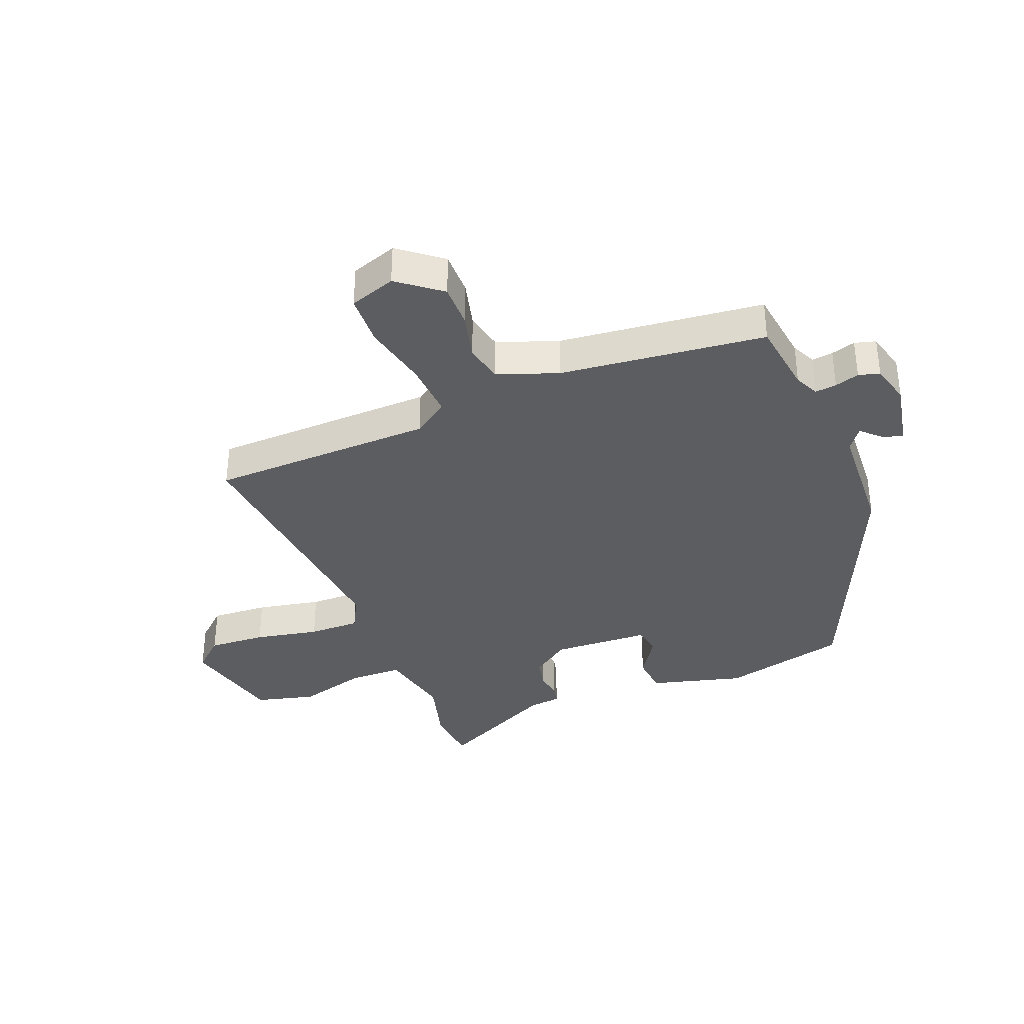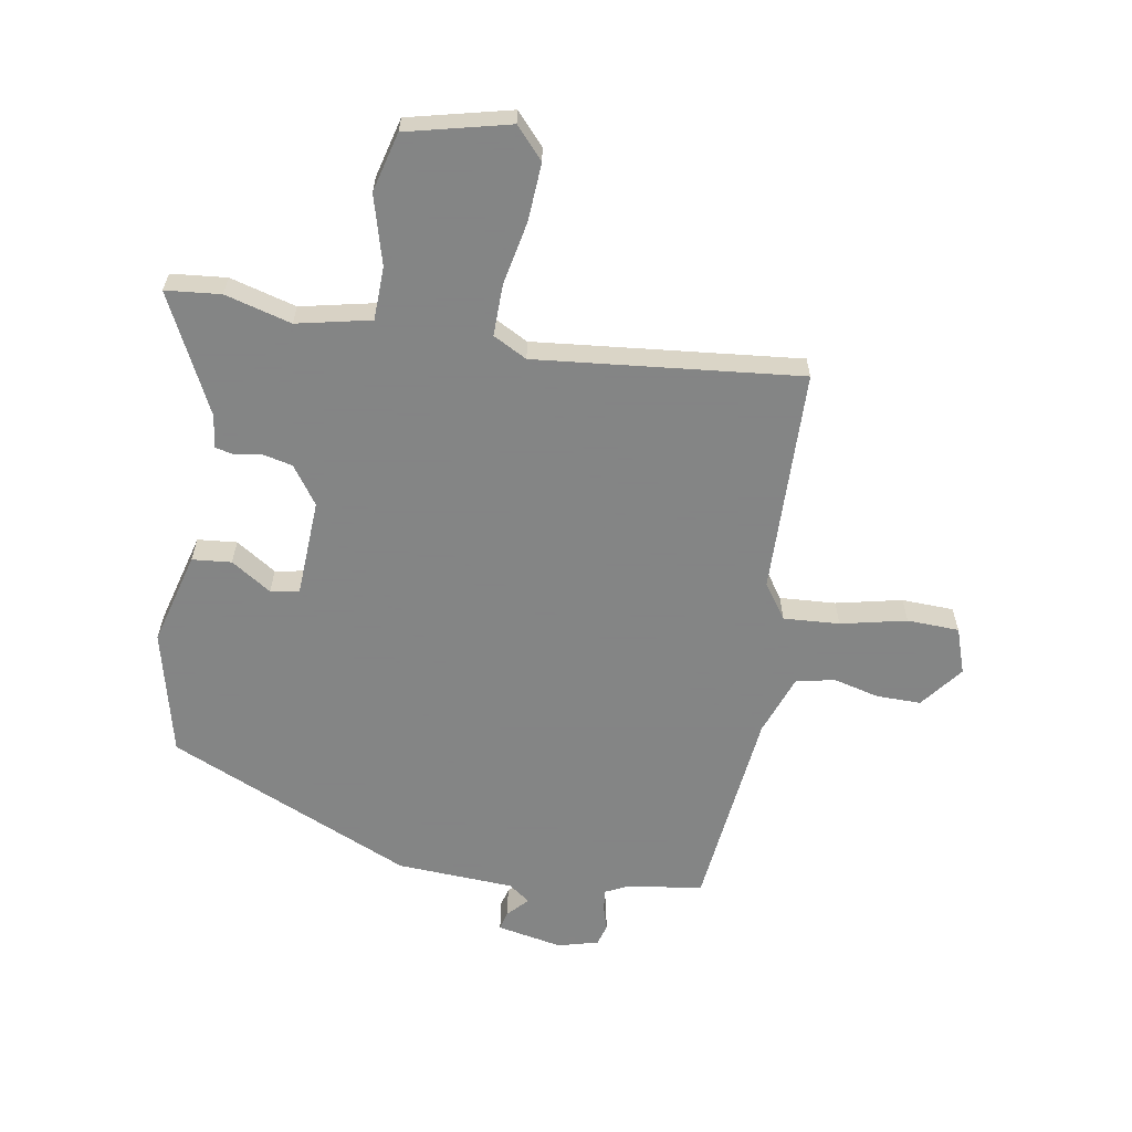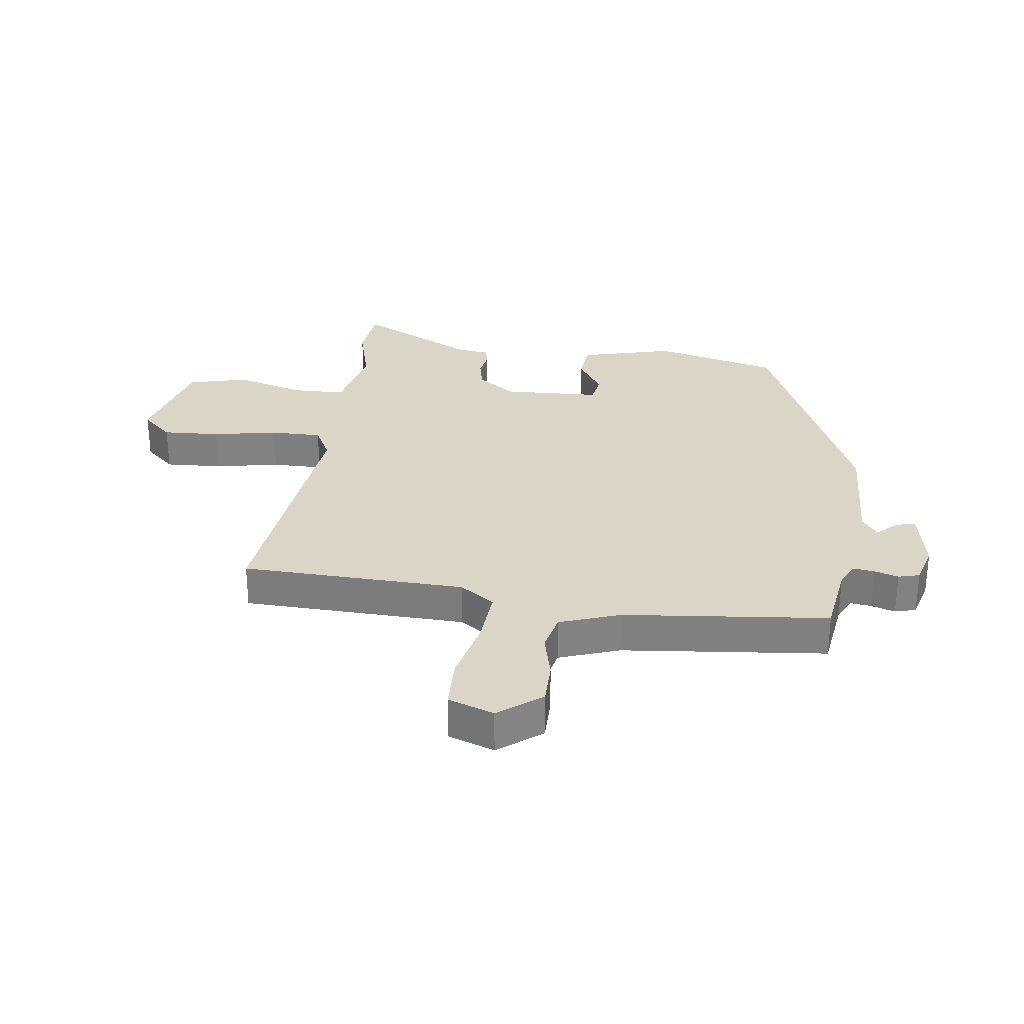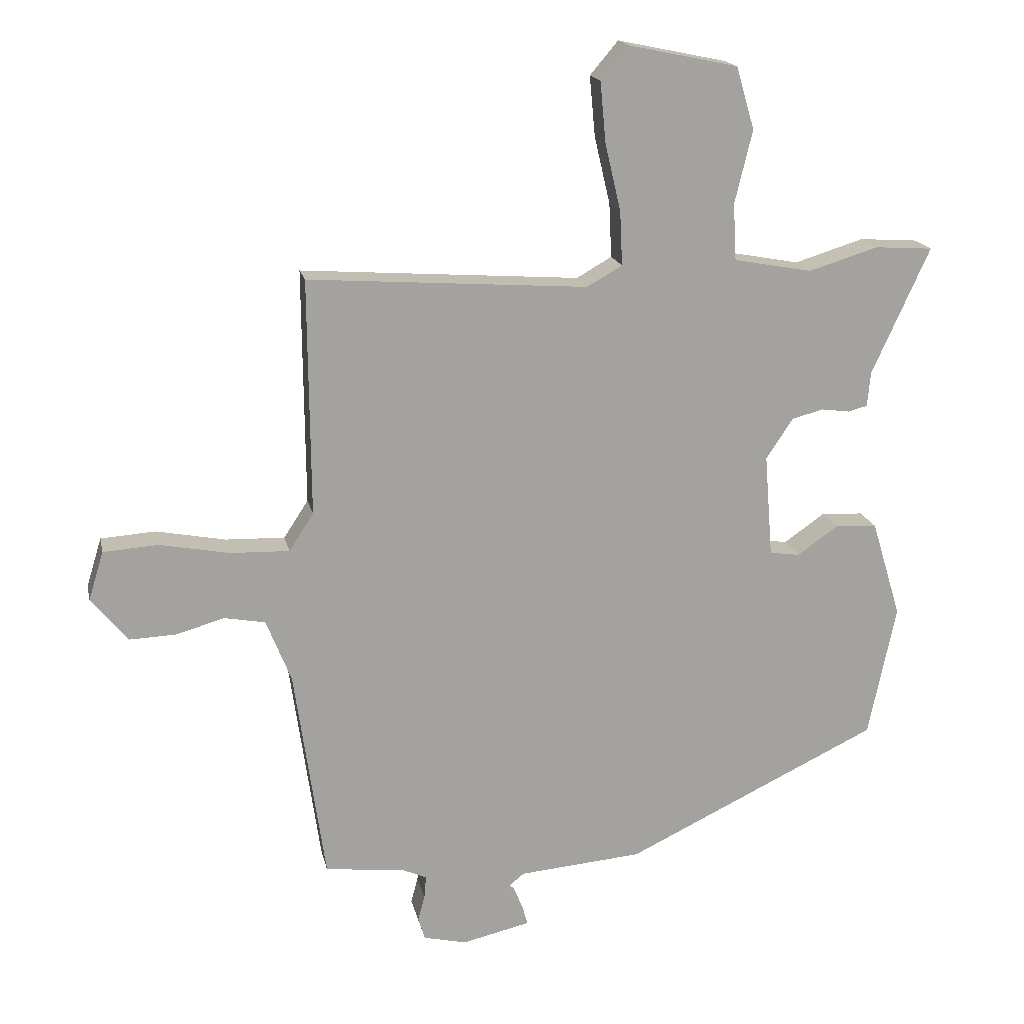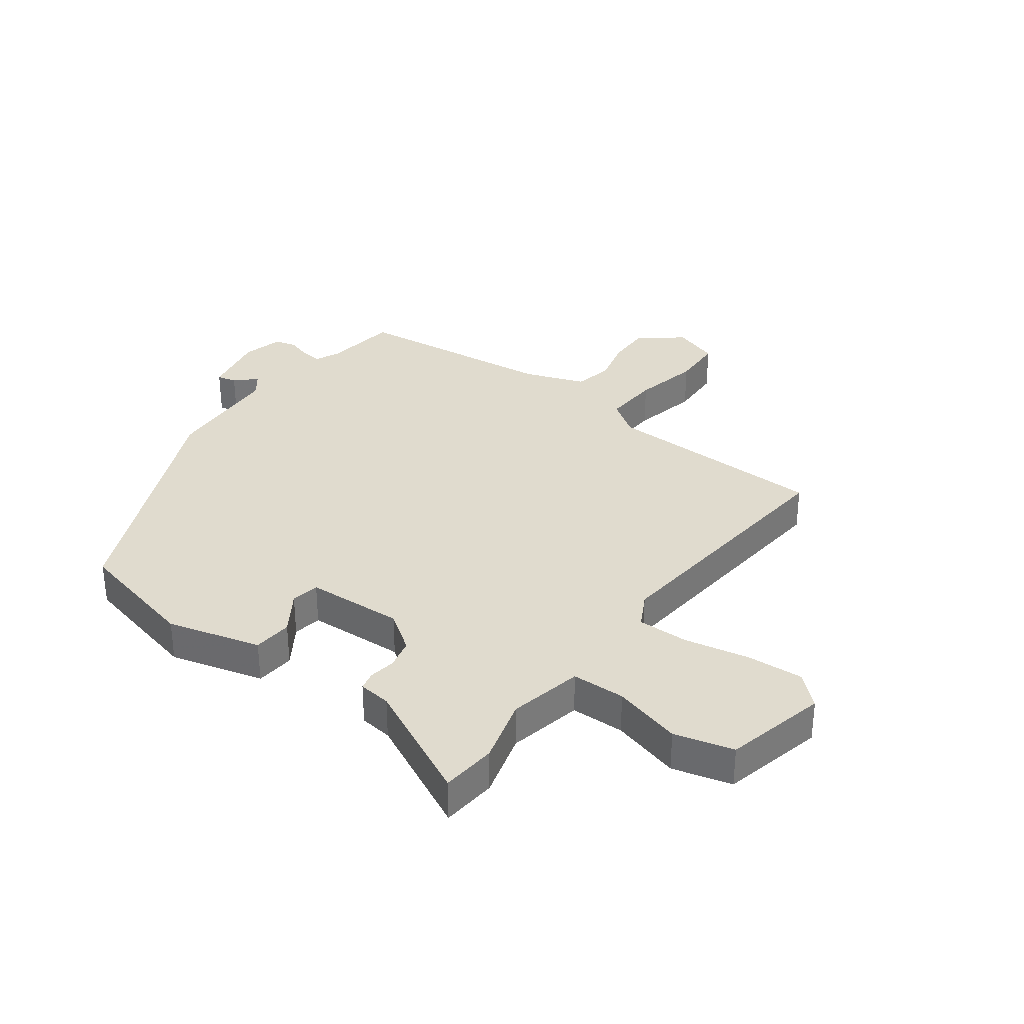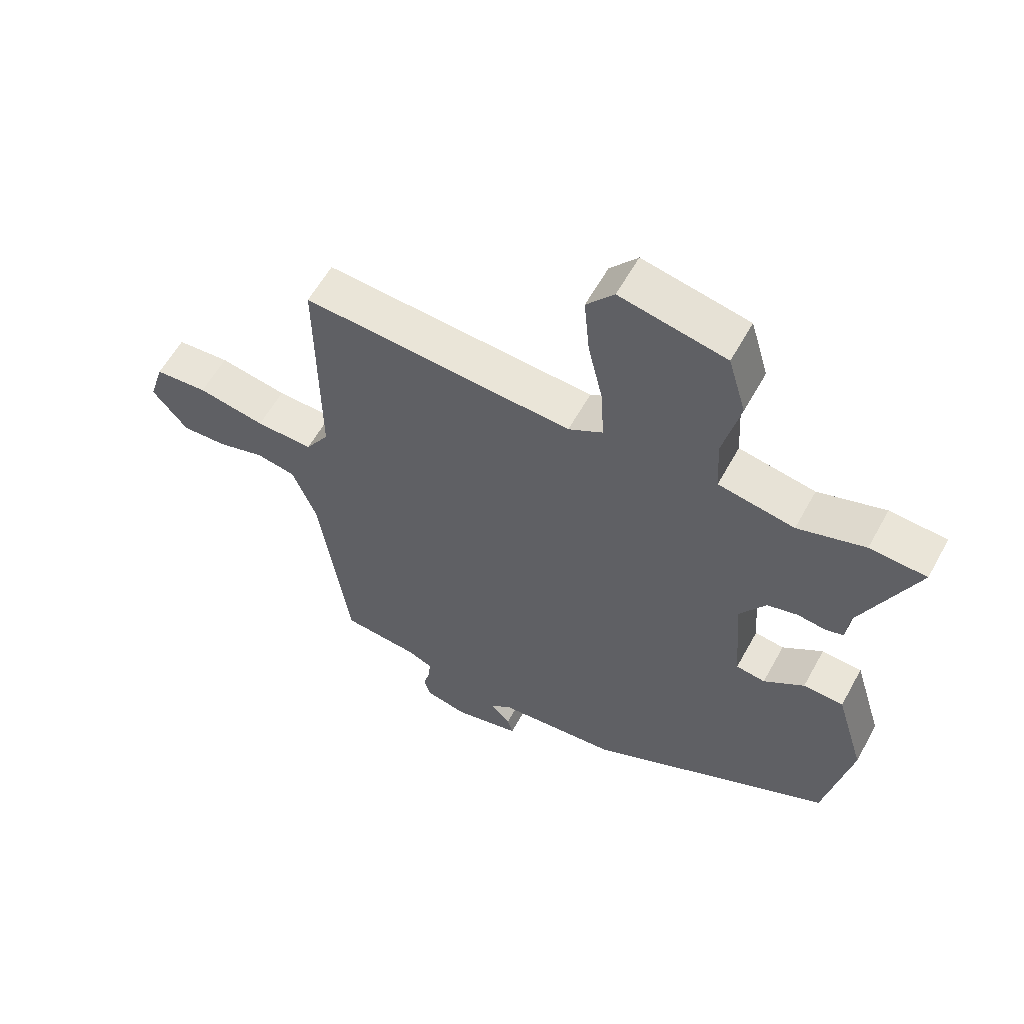
<metadata>
{"format":"obj","ext":"obj","renderer":"f3d","projection":"perspective","resolution":1024,"background":"white","views":[{"elev":-36.1,"azim":113.5,"up":"+Y"},{"elev":-61.6,"azim":-7.8,"up":"+Y"},{"elev":29.6,"azim":99.8,"up":"+Y"},{"elev":17.4,"azim":168.2,"up":"+Z"},{"elev":33.6,"azim":-51.9,"up":"+Y"},{"elev":58.7,"azim":-151.4,"up":"+Z"}]}
</metadata>
<code>
v 0.454 0.07 -0.505
v 0.329 0.07 -0.518
v 0.288 0.07 -0.536
v 0.291 0.07 -0.572
v 0.302 0.07 -0.613
v 0.291 0.07 -0.648
v 0.223 0.07 -0.664
v 0.114 0.07 -0.639
v 0.123 0.07 -0.607
v 0.156 0.07 -0.574
v 0.121 0.07 -0.546
v -0.076 0.07 -0.529
v -0.48 0.07 -0.335
v -0.524 0.07 -0.123
v -0.477 0.07 0.032
v -0.411 0.07 0.036
v -0.345 0.07 -0.01
v -0.297 0.07 -0.003
v -0.284 0.07 0.16
v -0.327 0.07 0.225
v -0.377 0.07 0.238
v -0.422 0.07 0.232
v -0.453 0.07 0.24
v -0.458 0.07 0.295
v -0.55 0.07 0.497
v -0.457 0.07 0.503
v -0.347 0.07 0.469
v -0.222 0.07 0.492
v -0.217 0.07 0.582
v -0.245 0.07 0.698
v -0.216 0.07 0.797
v -0.043 0.07 0.833
v 0.002 0.07 0.78
v -0.007 0.07 0.684
v -0.032 0.07 0.577
v -0.036 0.07 0.491
v 0.02 0.07 0.459
v 0.465 0.07 0.49
v 0.462 0.07 0.114
v 0.501 0.07 0.054
v 0.595 0.07 0.057
v 0.706 0.07 0.078
v 0.793 0.07 0.072
v 0.817 0.07 -0.006
v 0.759 0.07 -0.076
v 0.685 0.07 -0.073
v 0.608 0.07 -0.051
v 0.543 0.07 -0.063
v 0.503 0.07 -0.163
v 0.454 0 -0.505
v 0.329 0 -0.518
v 0.288 0 -0.536
v 0.291 0 -0.572
v 0.302 0 -0.613
v 0.291 0 -0.648
v 0.223 0 -0.664
v 0.114 0 -0.639
v 0.123 0 -0.607
v 0.156 0 -0.574
v 0.121 0 -0.546
v -0.076 0 -0.529
v -0.48 0 -0.335
v -0.524 0 -0.123
v -0.477 0 0.032
v -0.411 0 0.036
v -0.345 0 -0.01
v -0.297 0 -0.003
v -0.284 0 0.16
v -0.327 0 0.225
v -0.377 0 0.238
v -0.422 0 0.232
v -0.453 0 0.24
v -0.458 0 0.295
v -0.55 0 0.497
v -0.457 0 0.503
v -0.347 0 0.469
v -0.222 0 0.492
v -0.217 0 0.582
v -0.245 0 0.698
v -0.216 0 0.797
v -0.043 0 0.833
v 0.002 0 0.78
v -0.007 0 0.684
v -0.032 0 0.577
v -0.036 0 0.491
v 0.02 0 0.459
v 0.465 0 0.49
v 0.462 0 0.114
v 0.501 0 0.054
v 0.595 0 0.057
v 0.706 0 0.078
v 0.793 0 0.072
v 0.817 0 -0.006
v 0.759 0 -0.076
v 0.685 0 -0.073
v 0.608 0 -0.051
v 0.543 0 -0.063
v 0.503 0 -0.163
f 44 45 46 47
f 44 47 48
f 41 42 43 44
f 40 41 44 48
f 39 40 48 49
f 37 38 39
f 36 37 39 49
f 32 33 34 35
f 32 35 36
f 29 30 31 32
f 28 29 32 36
f 27 28 36 49
f 24 25 26 27
f 21 22 23 24
f 20 21 24 27
f 19 20 27 49
f 14 15 16 17
f 14 17 18
f 11 12 13 14
f 11 14 18
f 10 11 18 19
f 8 9 10
f 7 8 10
f 4 5 6 7
f 3 4 7 10
f 2 3 10 19
f 1 2 19 49
f 96 95 94 93
f 97 96 93
f 93 92 91 90
f 97 93 90 89
f 98 97 89 88
f 88 87 86
f 98 88 86 85
f 84 83 82 81
f 85 84 81
f 81 80 79 78
f 85 81 78 77
f 98 85 77 76
f 76 75 74 73
f 73 72 71 70
f 76 73 70 69
f 98 76 69 68
f 66 65 64 63
f 67 66 63
f 63 62 61 60
f 67 63 60
f 68 67 60 59
f 59 58 57
f 59 57 56
f 56 55 54 53
f 59 56 53 52
f 68 59 52 51
f 98 68 51 50
f 1 50 51 2
f 2 51 52 3
f 3 52 53 4
f 4 53 54 5
f 5 54 55 6
f 6 55 56 7
f 7 56 57 8
f 8 57 58 9
f 9 58 59 10
f 10 59 60 11
f 11 60 61 12
f 12 61 62 13
f 13 62 63 14
f 14 63 64 15
f 15 64 65 16
f 16 65 66 17
f 17 66 67 18
f 18 67 68 19
f 19 68 69 20
f 20 69 70 21
f 21 70 71 22
f 22 71 72 23
f 23 72 73 24
f 24 73 74 25
f 25 74 75 26
f 26 75 76 27
f 27 76 77 28
f 28 77 78 29
f 29 78 79 30
f 30 79 80 31
f 31 80 81 32
f 32 81 82 33
f 33 82 83 34
f 34 83 84 35
f 35 84 85 36
f 36 85 86 37
f 37 86 87 38
f 38 87 88 39
f 39 88 89 40
f 40 89 90 41
f 41 90 91 42
f 42 91 92 43
f 43 92 93 44
f 44 93 94 45
f 45 94 95 46
f 46 95 96 47
f 47 96 97 48
f 48 97 98 49
f 49 98 50 1

</code>
